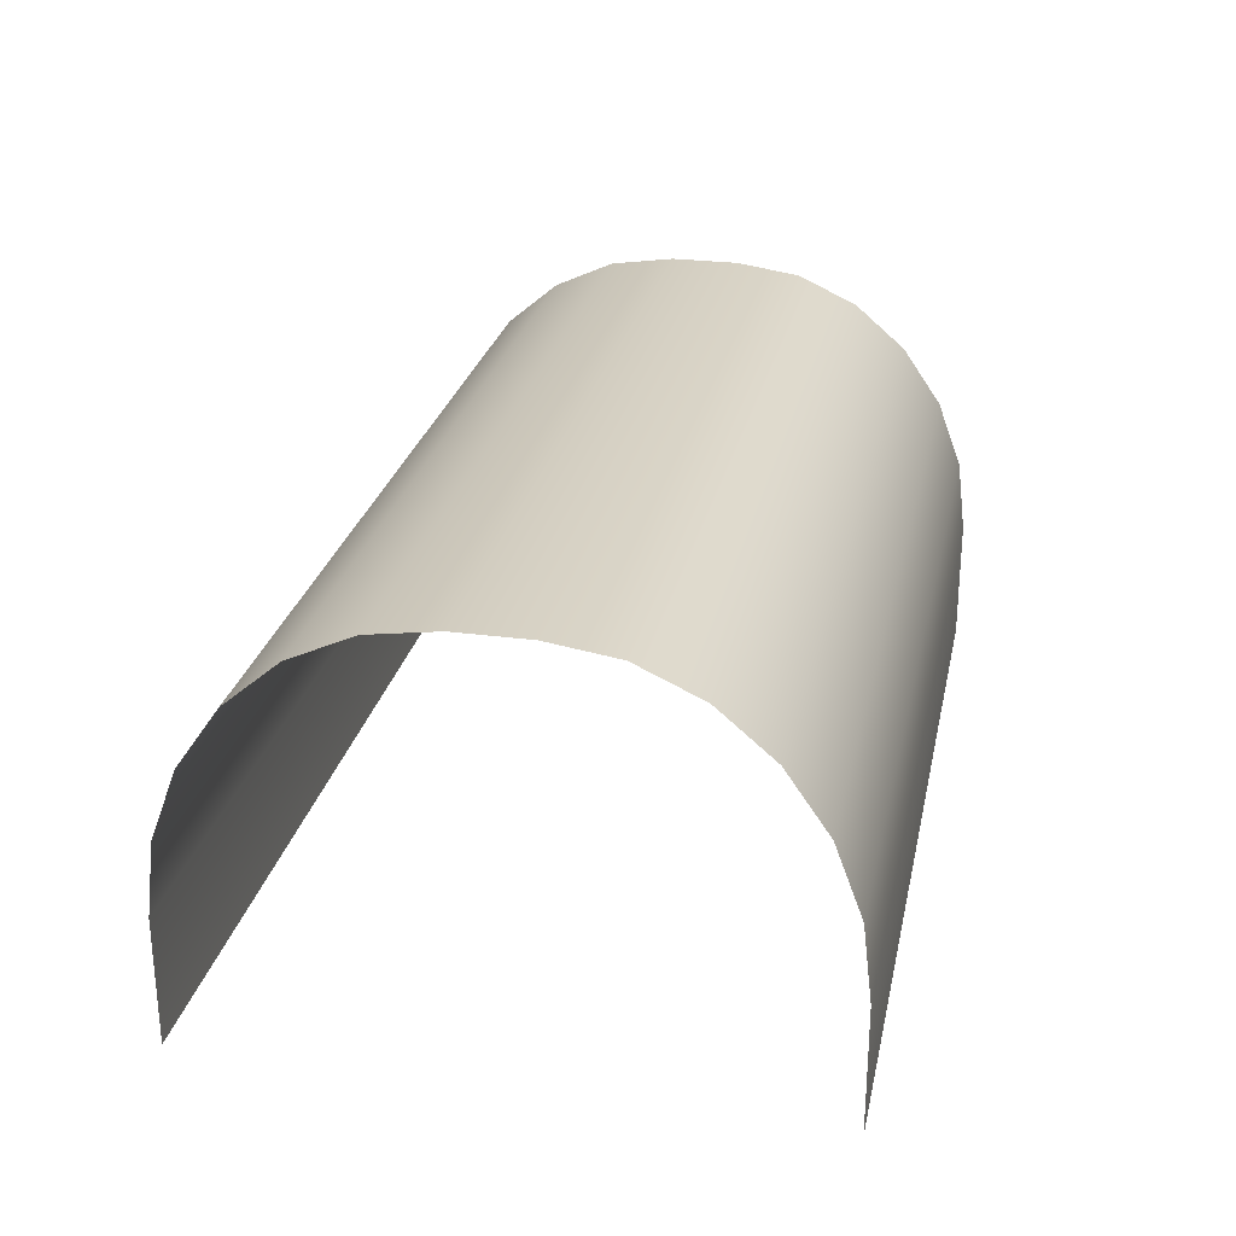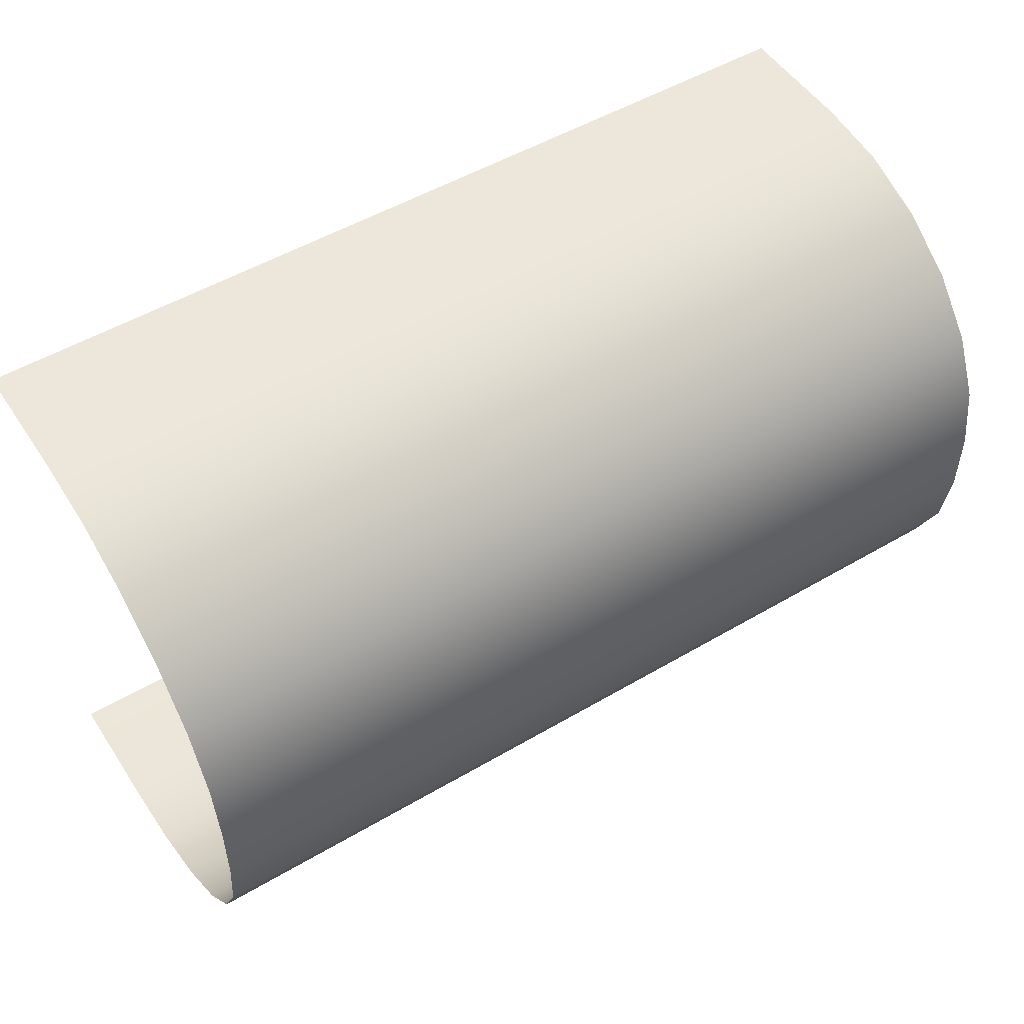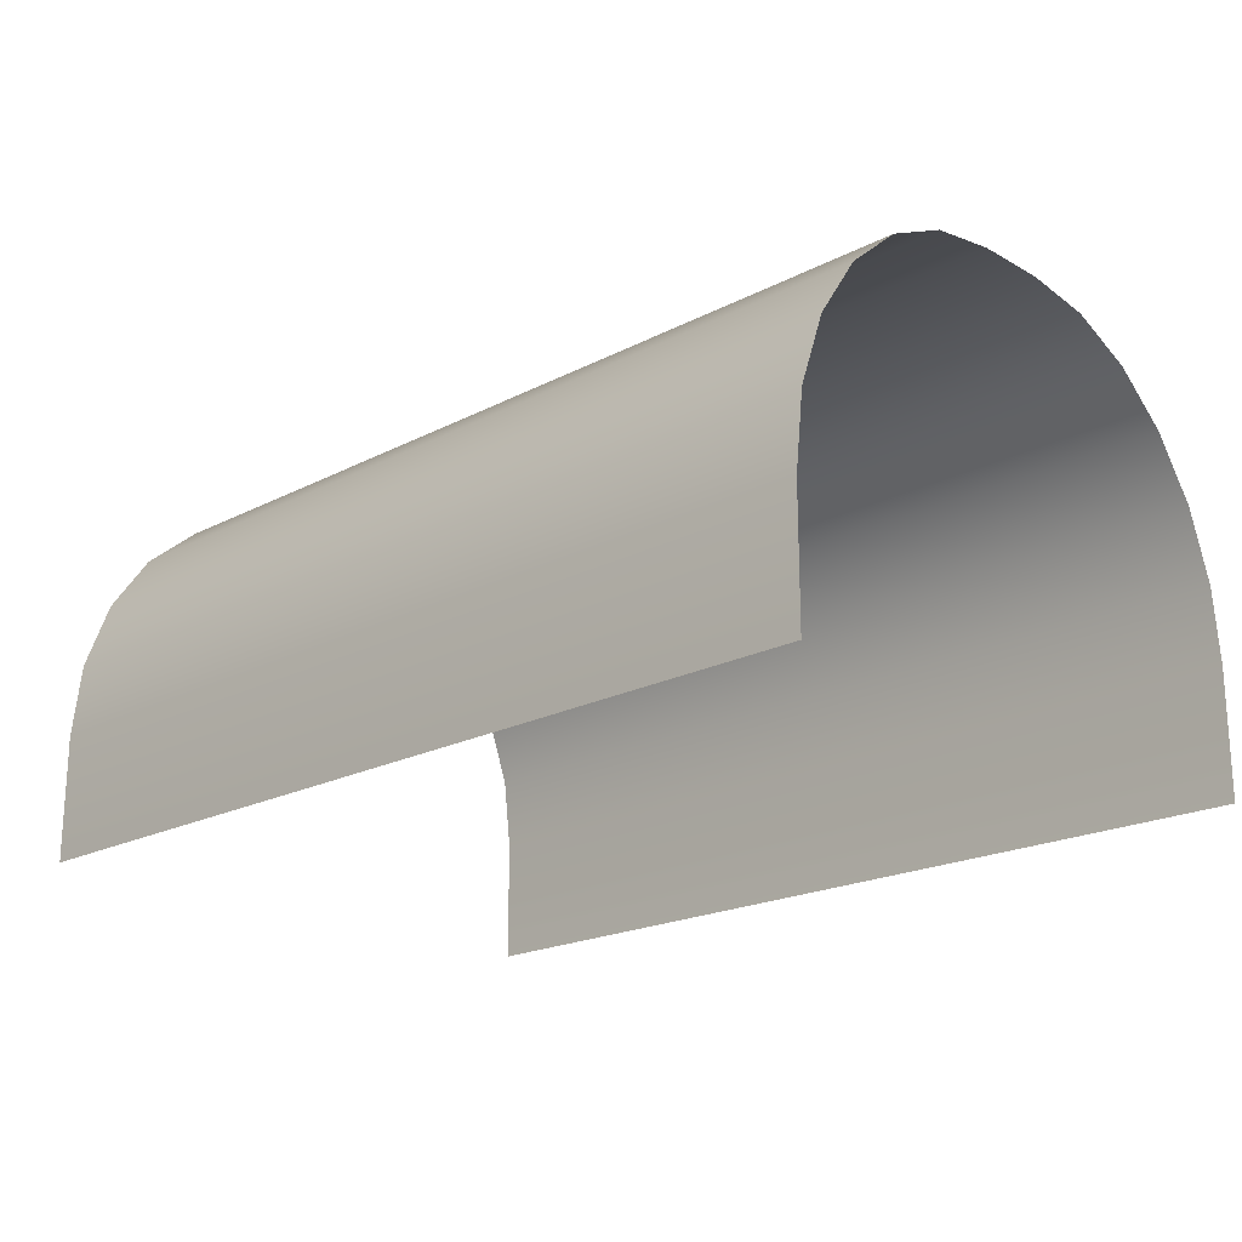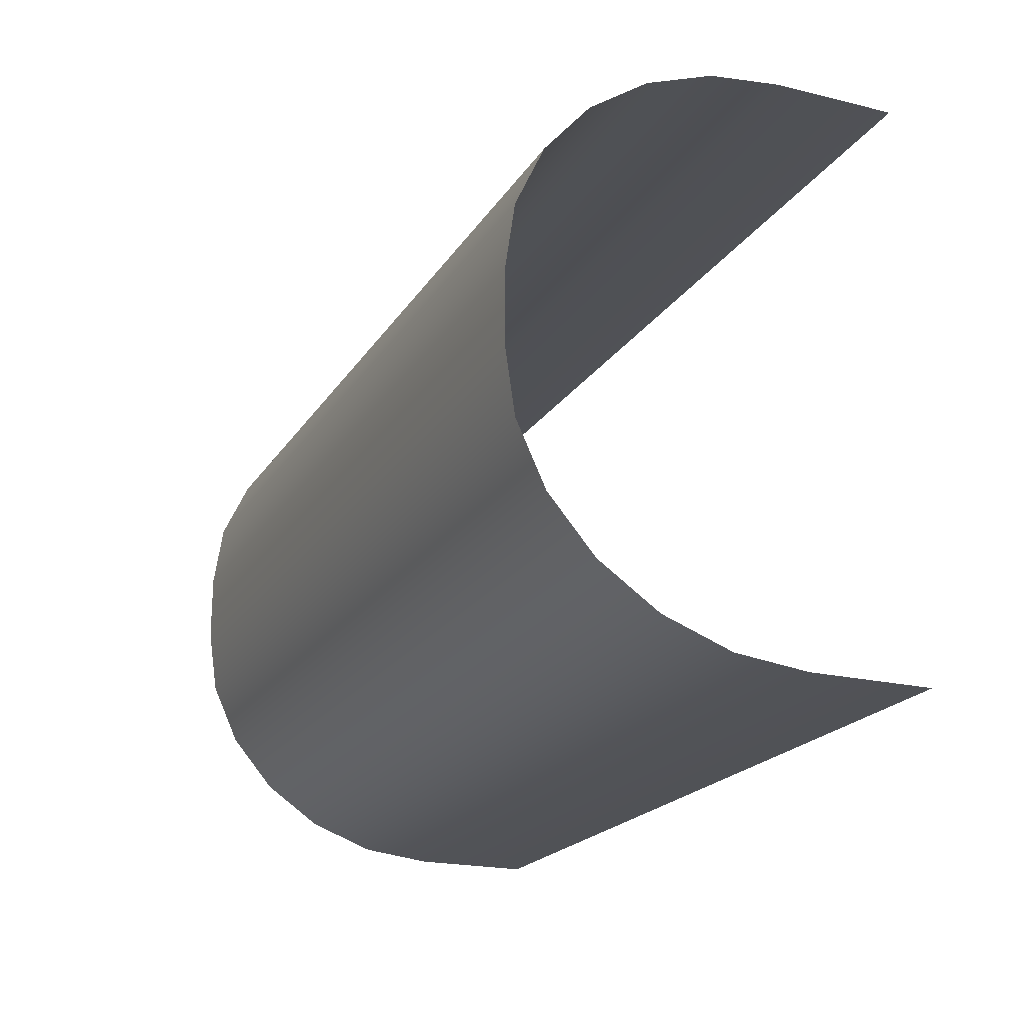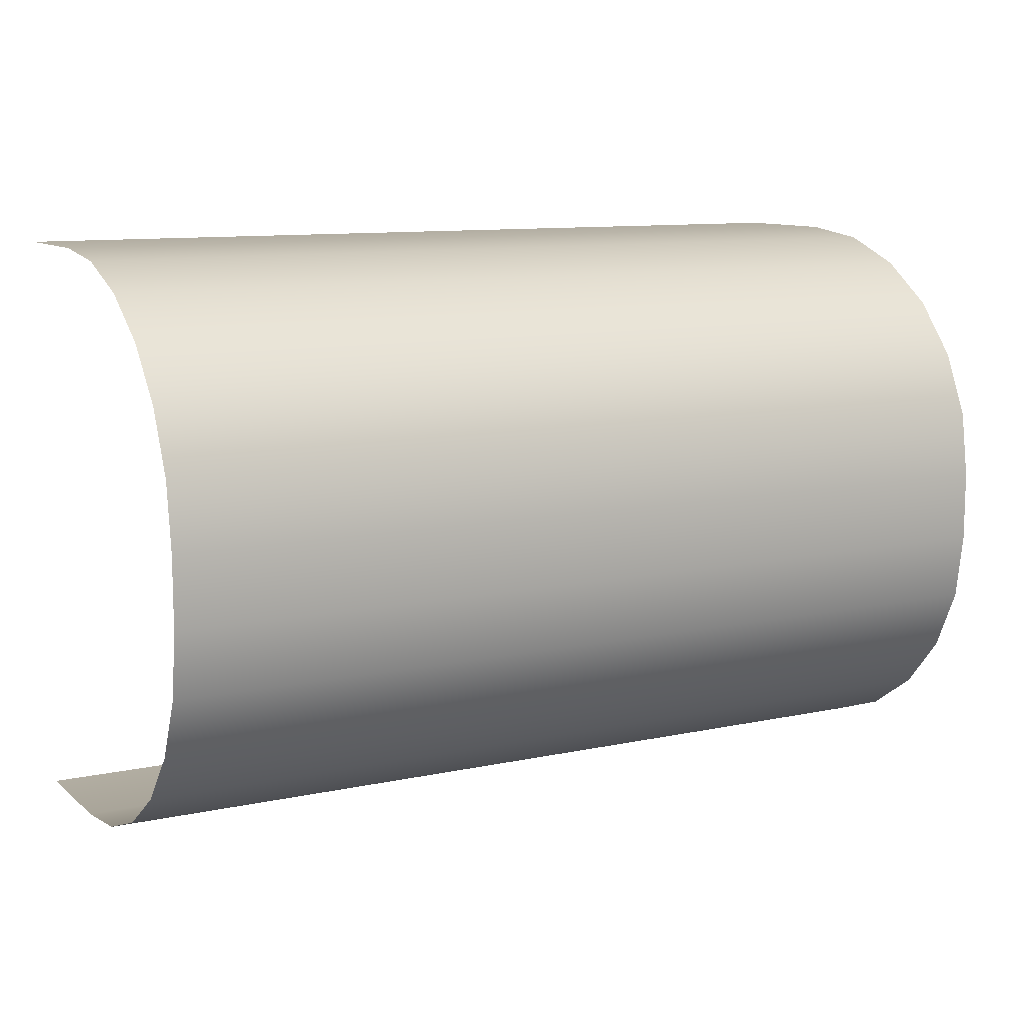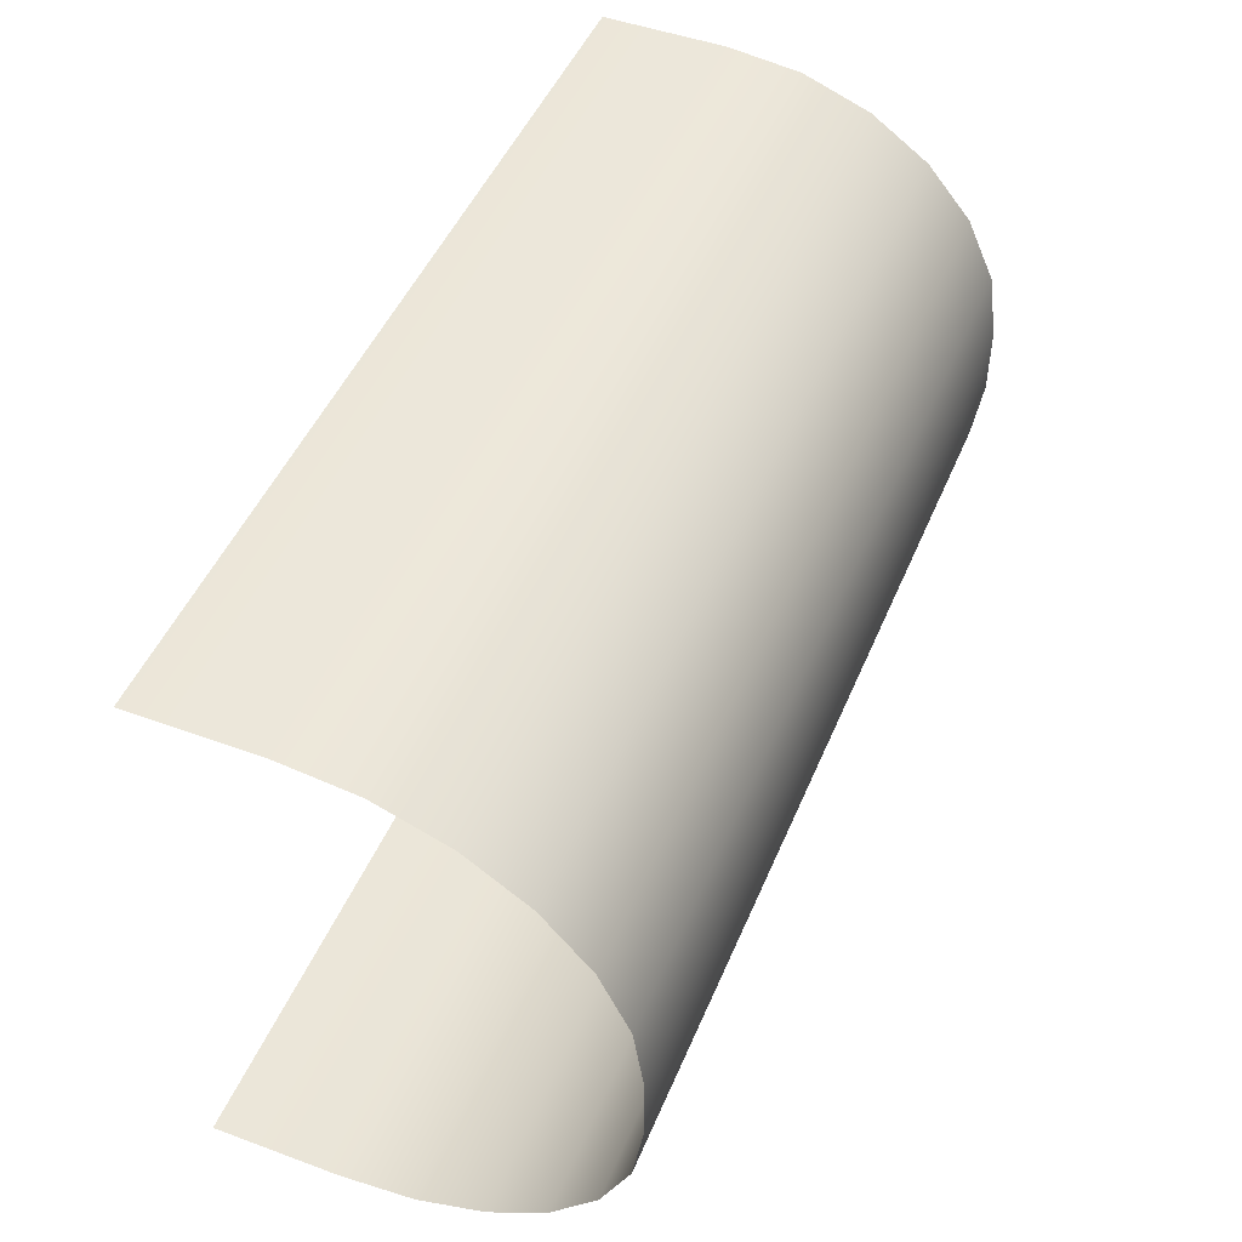
<metadata>
{"format":"obj","ext":"obj","renderer":"f3d","projection":"perspective","resolution":1024,"background":"white","views":[{"elev":26.3,"azim":101.8,"up":"+Y"},{"elev":51.7,"azim":147.5,"up":"+Z"},{"elev":-20.0,"azim":43.8,"up":"+Y"},{"elev":-20.7,"azim":-113.6,"up":"+Z"},{"elev":10.6,"azim":151.7,"up":"+Z"},{"elev":48.3,"azim":112.3,"up":"+Z"}]}
</metadata>
<code>
o Cube.017
v 0.35 0.1562 0.45
v -0.35 0.1562 0.45
v -0.35 0.1562 -0
v 0.35 0.1562 -0
v 0.35 0.2131 0.4433
v -0.35 0.2131 0.4433
v 0.35 0.3762 0.252
v -0.35 0.3762 0.252
v -0.35 0.3687 0.3032
v 0.35 0.3687 0.3032
v 0.35 0.3762 0.198
v -0.35 0.3762 0.198
v 0.35 0.2662 0.4235
v -0.35 0.2662 0.4235
v 0.35 0.3118 0.392
v -0.35 0.3118 0.392
v 0.35 0.3467 0.351
v -0.35 0.3467 0.351
v 0.35 0.3687 0.1468
v -0.35 0.3687 0.1468
v -0.35 0.2131 0.006747
v 0.35 0.2131 0.006747
v 0.35 0.3467 0.099
v -0.35 0.3467 0.099
v 0.35 0.3118 0.05799
v -0.35 0.3118 0.05799
v 0.35 0.2662 0.02653
v -0.35 0.2662 0.02653
v 0.35 0.06007 0.45
v -0.35 0.06007 0.45
v -0.35 0.05993 -0
v 0.35 0.05993 -0
v 0.175 0.1562 0.45
v 0 0.1562 0.45
v -0.175 0.1562 0.45
v -0.175 0.1562 -0
v 0 0.1562 -0
v 0.175 0.1562 -0
v 0.175 0.2131 0.4433
v 0 0.2131 0.4433
v -0.175 0.2131 0.4433
v 0.175 0.3762 0.252
v 0 0.3762 0.252
v -0.175 0.3762 0.252
v 0.175 0.3762 0.198
v 0 0.3762 0.198
v -0.175 0.3762 0.198
v 0.175 0.2662 0.4235
v 0 0.2662 0.4235
v -0.175 0.2662 0.4235
v 0.175 0.3118 0.392
v 0 0.3118 0.392
v -0.175 0.3118 0.392
v -0.175 0.2131 0.006747
v 0 0.2131 0.006747
v 0.175 0.2131 0.006747
v -0.175 0.05993 -0
v 0 0.05993 -0
v 0.175 0.05993 -0
v 0.175 0.3467 0.099
v 0 0.3467 0.099
v -0.175 0.3467 0.099
v 0.175 0.3118 0.05799
v 0 0.3118 0.05799
v -0.175 0.3118 0.05799
v 0.175 0.3467 0.351
v 0 0.3467 0.351
v -0.175 0.3467 0.351
v 0.175 0.2662 0.02653
v 0 0.2662 0.02653
v -0.175 0.2662 0.02653
v -0.175 0.3687 0.3032
v 0 0.3687 0.3032
v 0.175 0.3687 0.3032
v 0.175 0.3687 0.1468
v 0 0.3687 0.1468
v -0.175 0.3687 0.1468
v 0.175 0.06007 0.45
v 0 0.06007 0.45
v -0.175 0.06007 0.45
f 80 35 2 30
f 44 8 9 72
f 53 16 14 50
f 68 18 16 53
f 72 9 18 68
f 45 11 19 75
f 42 7 11 45
f 75 19 23 60
f 69 27 22 56
f 63 25 27 69
f 60 23 25 63
f 56 22 4 38
f 50 14 6 41
f 41 6 2 35
f 59 38 4 32
f 31 3 36 57
f 57 36 37 58
f 58 37 38 59
f 5 39 33 1
f 39 40 34 33
f 40 41 35 34
f 13 48 39 5
f 48 49 40 39
f 49 50 41 40
f 21 54 36 3
f 54 55 37 36
f 55 56 38 37
f 24 62 65 26
f 62 61 64 65
f 61 60 63 64
f 26 65 71 28
f 65 64 70 71
f 64 63 69 70
f 28 71 54 21
f 71 70 55 54
f 70 69 56 55
f 20 77 62 24
f 77 76 61 62
f 76 75 60 61
f 8 44 47 12
f 44 43 46 47
f 43 42 45 46
f 12 47 77 20
f 47 46 76 77
f 46 45 75 76
f 10 74 66 17
f 74 73 67 66
f 73 72 68 67
f 17 66 51 15
f 66 67 52 51
f 67 68 53 52
f 15 51 48 13
f 51 52 49 48
f 52 53 50 49
f 7 42 74 10
f 42 43 73 74
f 43 44 72 73
f 29 1 33 78
f 78 33 34 79
f 79 34 35 80

</code>
